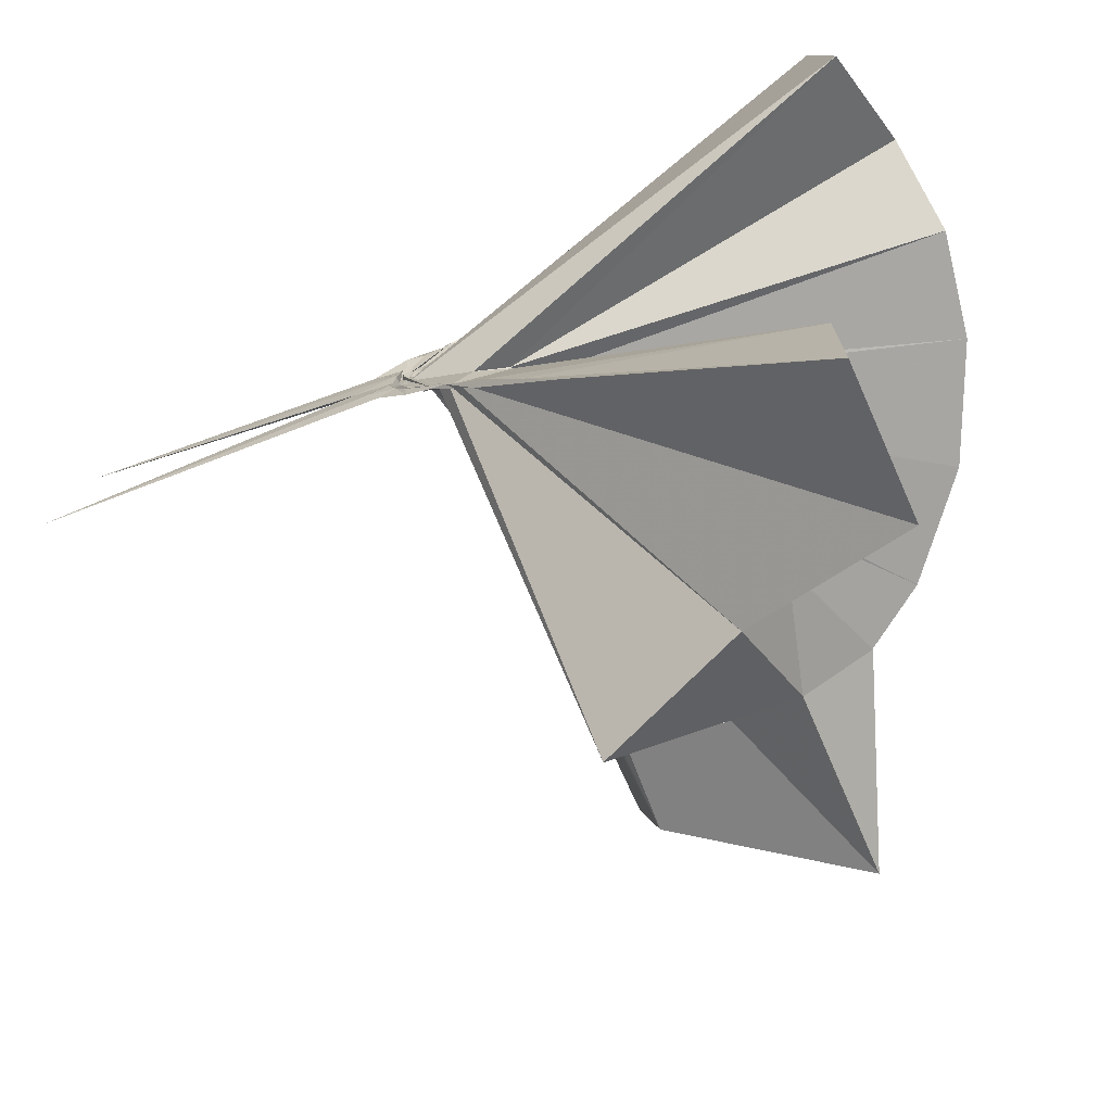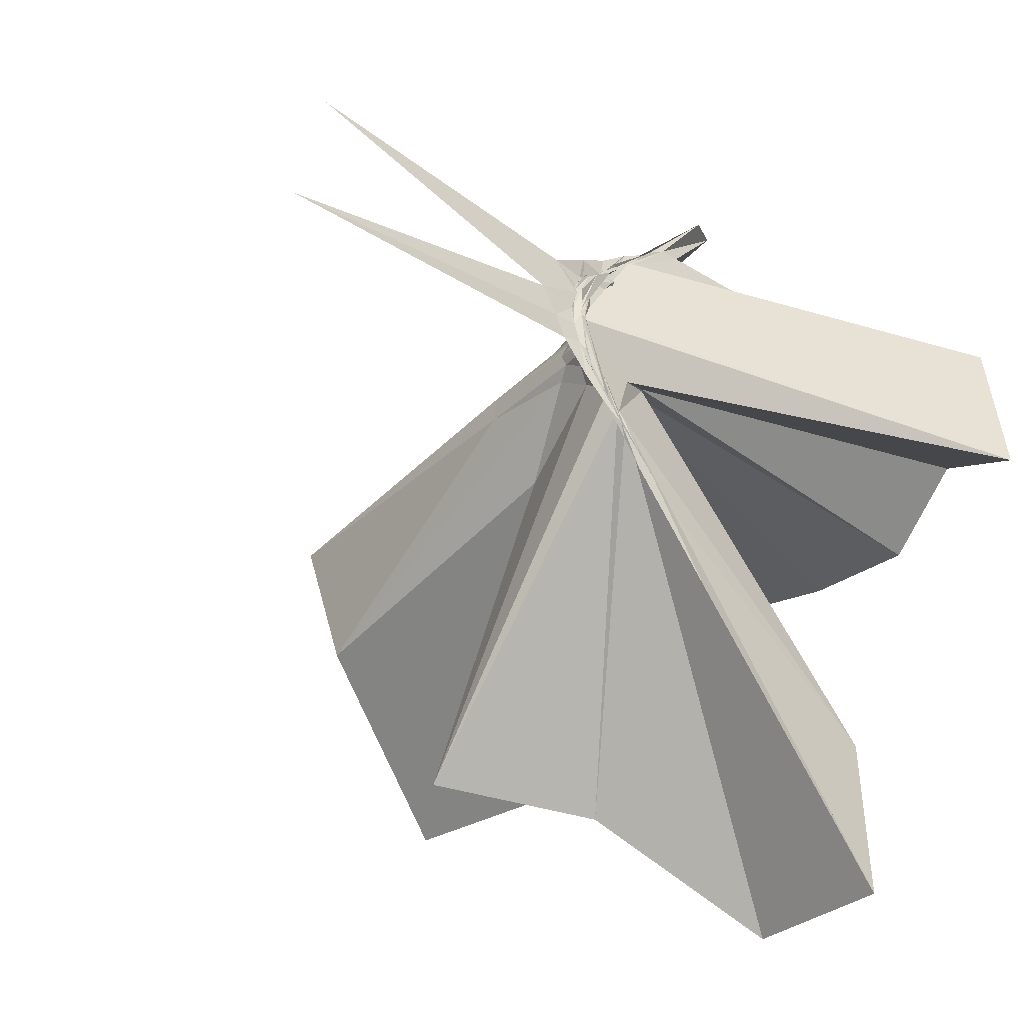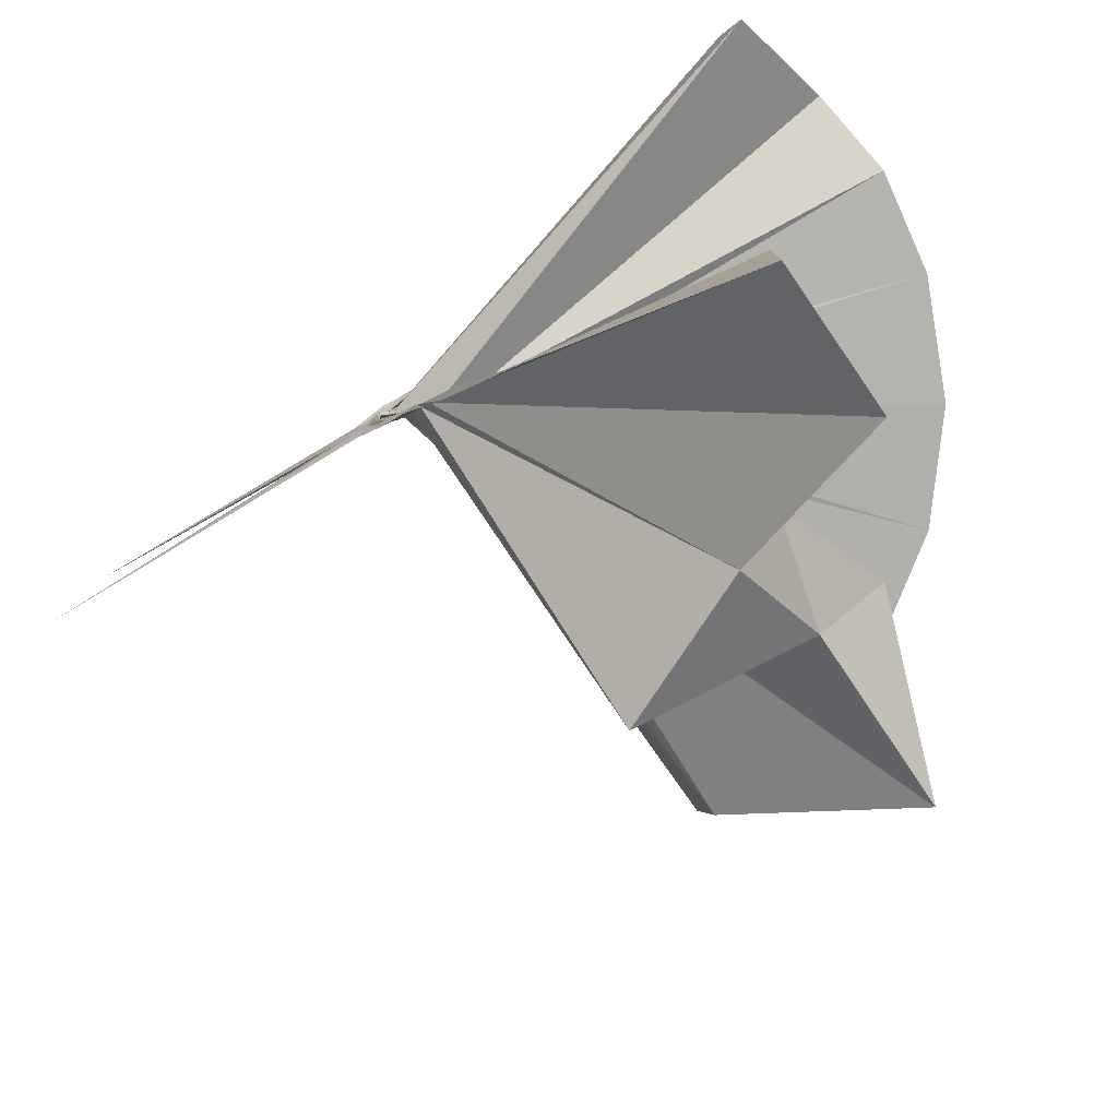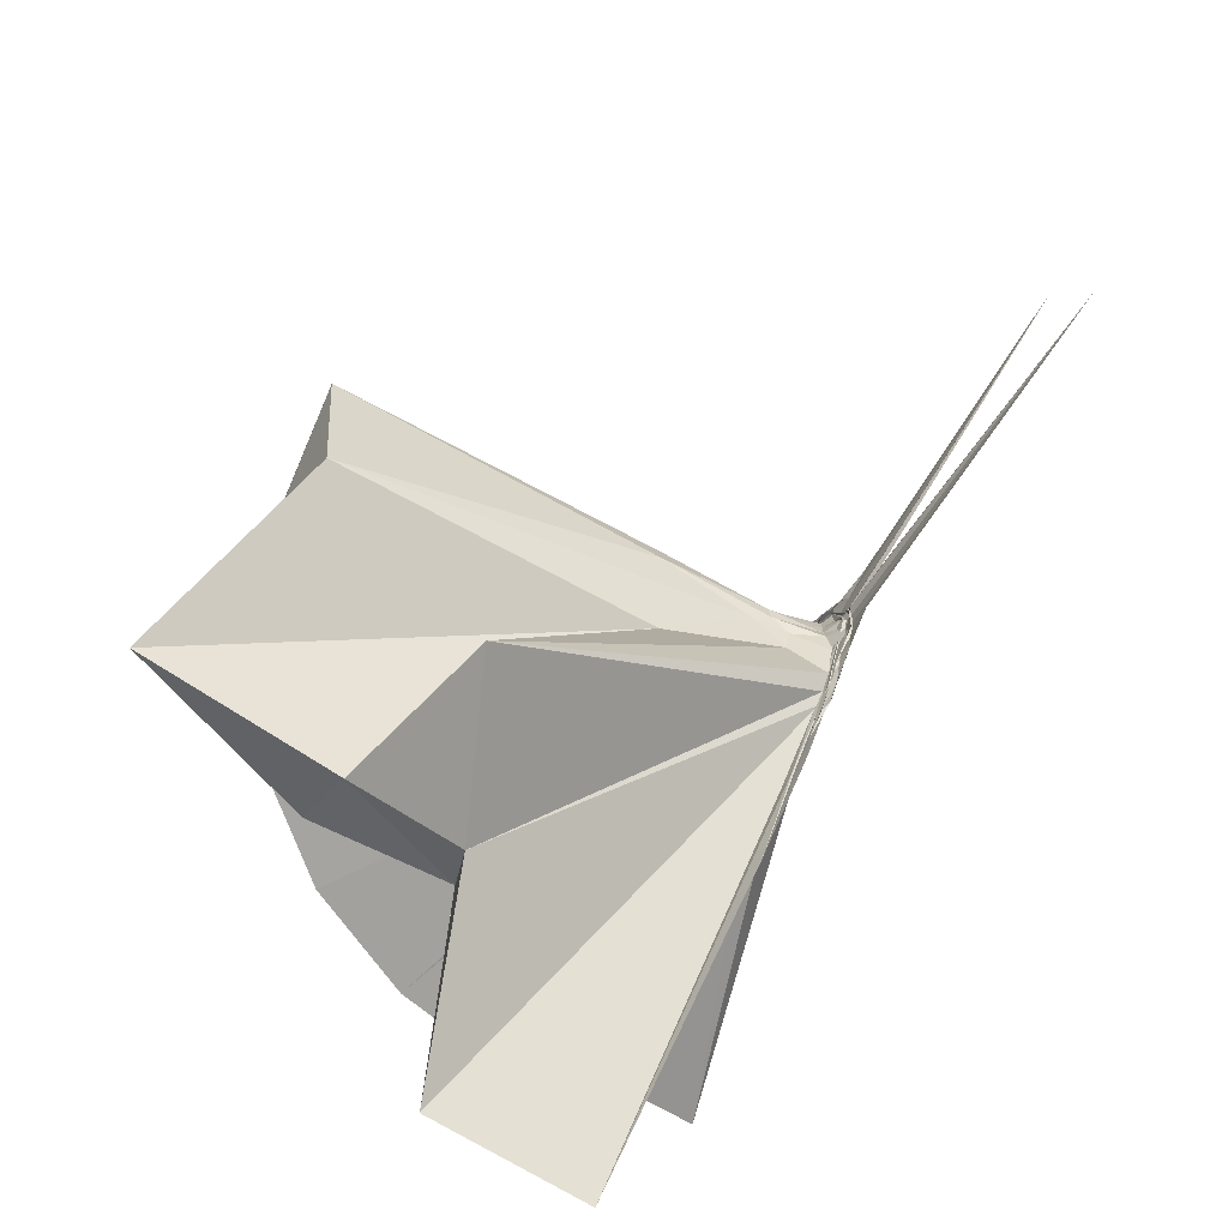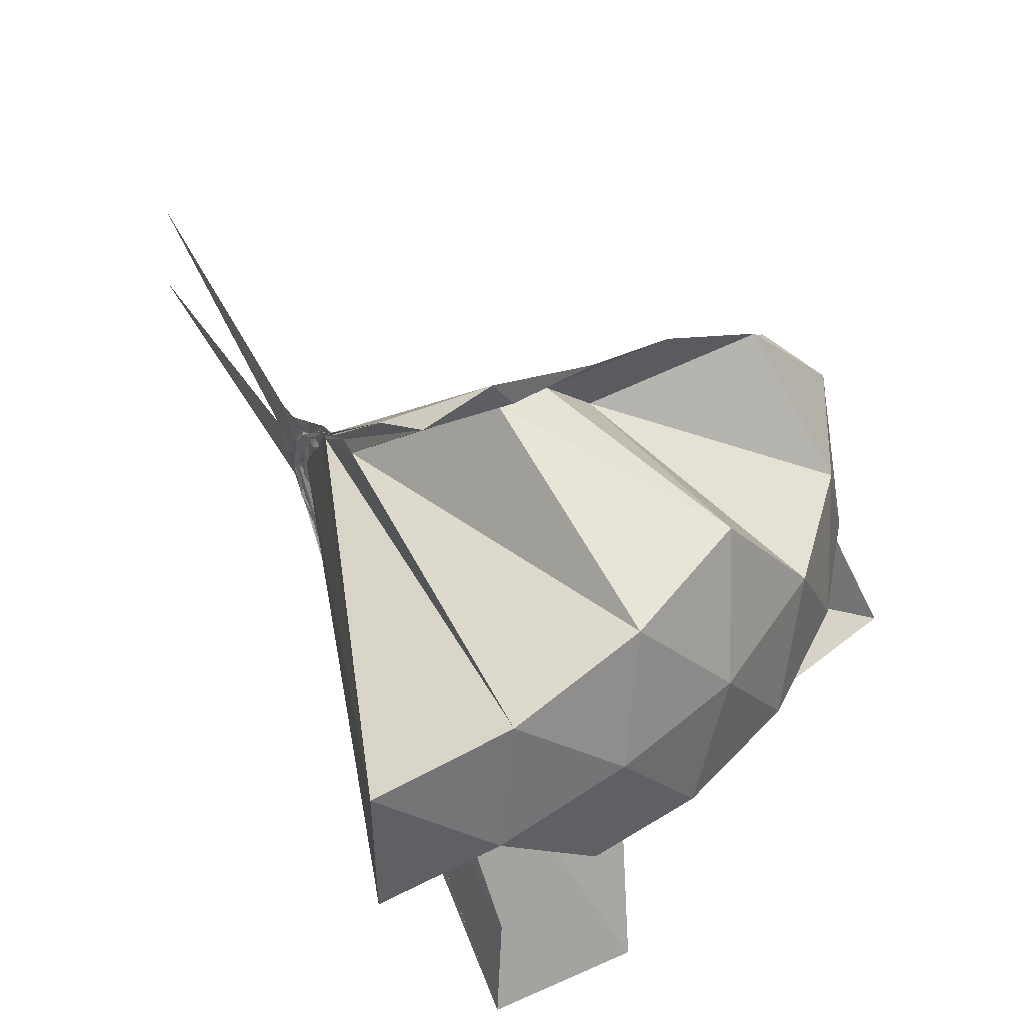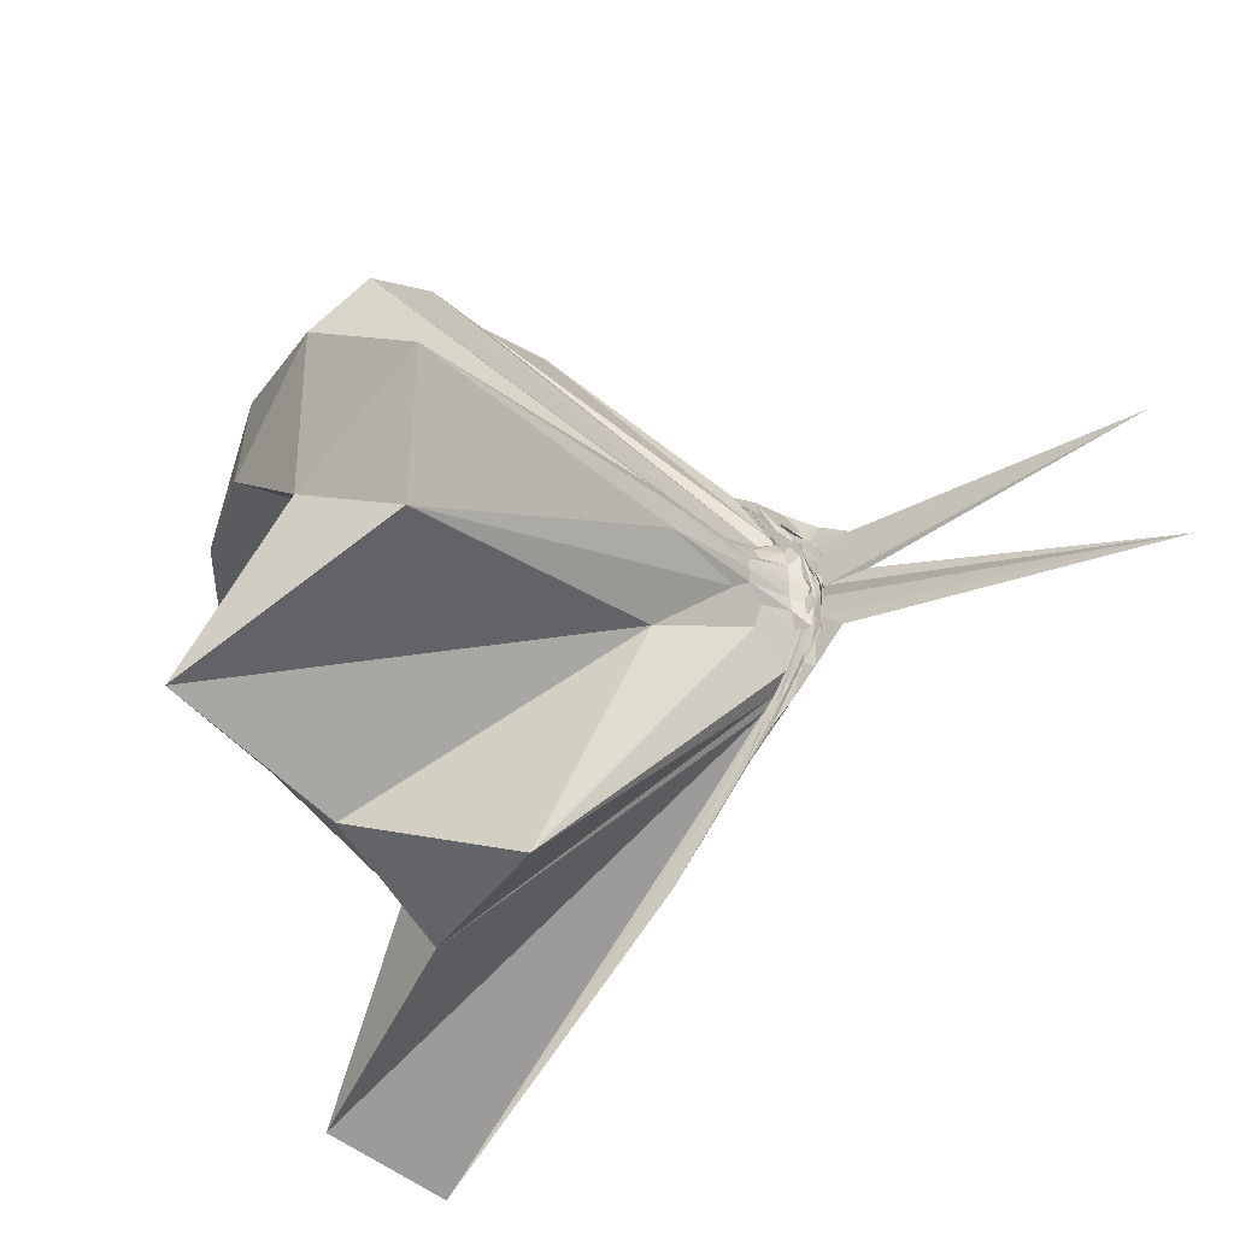
<metadata>
{"format":"obj","ext":"obj","renderer":"f3d","projection":"perspective","resolution":1024,"background":"white","views":[{"elev":-74.2,"azim":-69.8,"up":"+Y"},{"elev":-37.4,"azim":-133.2,"up":"+Y"},{"elev":-79.5,"azim":-59.1,"up":"+Y"},{"elev":-73.5,"azim":147.8,"up":"+Y"},{"elev":51.0,"azim":-27.4,"up":"+Y"},{"elev":-32.0,"azim":125.5,"up":"+Y"}]}
</metadata>
<code>
v -0.9057 -0.1047 1.085
v -0.9916 -0.09551 -0.08225
v -0.0626 -0.09646 0.6089
v -0.1301 0.1356 0.6446
v -0.5711 0.3613 0.4222
v -0.6807 0.4874 0.446
v -0.7583 0.4972 0.4607
v -0.9338 0.4819 0.4289
v -1.002 0.2502 0.1963
v -0.9961 0.1418 0.08047
v -0.9949 0.1145 0.05695
v -0.9912 0.0115 -0.03028
v -1.006 -0.09418 -0.06457
v -1.004 -0.1055 -0.06387
v -0.995 -0.2973 0.02046
v -0.996 -0.3184 0.04311
v -0.9927 -0.4572 0.1528
v -0.9679 -1.16 0.7856
v -0.6394 -1.13 0.8068
v -0.5386 -0.77 0.563
v -0.2707 -0.5937 0.6615
v -0.8233 -0.1308 0.1899
v 0.02261 0.09116 0.3739
v -0.2022 0.383 0.4273
v -0.4207 0.4995 0.4515
v -0.5861 0.5153 0.4577
v -0.7973 0.5564 0.4488
v -0.9837 0.4432 0.3443
v -1.001 0.2188 0.1532
v -0.9938 0.115 0.04996
v -1.001 0.07617 0.02201
v -0.9978 -0.08609 -0.06857
v -0.998 -0.1008 -0.0688
v -1.001 -0.2739 -0.005533
v -0.9992 -0.314 0.02499
v -1.006 -0.4378 0.1247
v -0.9955 -0.6403 0.2793
v -0.9958 -0.3239 0.05901
v -0.4962 -0.9167 0.4469
v -0.2782 -0.7427 0.5065
v 0.1499 -0.6626 0.5262
v 0.02051 -0.2599 0.3817
v -0.6272 -0.0007537 0.0722
v -0.8547 -0.0006731 0.05998
v -0.977 0.0376 0.05509
v -0.9946 0.06536 0.0437
v -0.9992 0.194 0.1239
v -0.9928 0.1869 0.1235
v -0.9987 0.1052 0.03091
v -0.9972 0.08329 0.01467
v -1.006 0.03762 -0.02441
v -0.992 -0.09472 -0.07672
v -0.9958 -0.1782 -0.06911
v -0.9908 -0.27 -0.01489
v -1.002 -0.3031 0.005523
v -0.9937 -0.4232 0.09745
v -0.997 -0.435 0.1141
v -0.9936 -0.2989 0.03912
v -0.337 -0.8945 0.1207
v -0.6735 -0.28 0.1025
v 0.01985 -0.3823 0.1253
v 0.0708 -0.09399 0.07067
v -0.8442 -0.03158 0.03041
v -0.9321 0.001735 0.03812
v -1.002 0.04574 0.0236
v -0.9926 0.06421 0.01893
v -0.9945 0.1613 0.07324
v -0.9965 0.08316 0.01367
v -0.99 0.06221 -0.008758
v -0.9949 0.02768 -0.04164
v -1.004 -0.03215 -0.07035
v -1.009 -0.1095 -0.078
v -1.007 -0.198 -0.06458
v -0.999 -0.2563 -0.0327
v -1.006 -0.3442 0.03638
v -0.9959 -0.3691 0.0549
v -0.9978 -0.2855 0.008182
v -0.9938 -0.2546 0.01336
v -0.9133 -0.1884 0.02893
v -0.8392 -0.1363 0.02552
v -0.6294 -0.1173 0.02232
v -0.631 -0.06016 0.0256
v -0.9225 -0.0287 0.02258
v -0.9871 0.009737 0.002975
v -0.9963 0.03522 -0.009921
v -1.001 0.05169 -0.007366
v -0.996 0.1047 0.006356
v -0.9957 0.04248 -0.03477
v -0.9985 0.008189 -0.06494
v -1 -0.03756 -0.0854
v -0.9957 -0.08912 -0.0875
v -1.001 -0.1458 -0.09423
v -1.001 -0.1867 -0.07833
v -1.002 -0.2291 -0.05634
v -1.001 -0.3178 0.004305
v -0.9929 -0.2504 -0.02782
v -0.9966 -0.2274 -0.02907
v -0.9932 -0.1829 -0.01281
v -0.913 -0.1441 0.01224
v -0.8716 -0.1158 0.009714
v -0.8618 -0.0882 0.005908
v -0.8734 -0.05912 0.01427
v -0.2061 -0.09824 0.7953
v -0.3192 0.1435 0.8496
v -0.4992 0.3933 0.8392
v -0.7815 0.485 0.4438
v -1.003 0.2519 0.2374
v -1.001 0.1474 0.09654
v -0.9949 0.1024 0.05827
v -0.9905 -0.08884 -0.05527
v -0.9903 -0.1005 -0.0553
v -0.9912 -0.1107 -0.0576
v -0.9912 -0.2993 0.04514
v -0.9558 -0.7951 0.786
v -0.9309 -0.3765 0.2742
v -0.8807 -0.1532 0.2027
v -0.8556 -0.1365 0.2044
v -0.4216 -0.1038 0.9577
v -0.5743 0.1412 0.9968
v -0.7548 0.3664 0.9534
v -1.033 0.294 0.9929
v -1.304 0.188 0.9489
v -1.318 -0.1067 0.9882
v -0.9803 -0.1888 0.08503
v -0.9514 -0.1537 0.1605
v -0.9145 -0.1516 0.193
v -0.8877 -0.1372 0.207
v -0.6765 -0.1039 1.058
v -0.8363 0.1211 1.059
v -1.095 0.03444 1.057
v -0.9559 -0.1539 0.1551
v -0.9154 -0.1343 0.1937
v -0.9772 -0.03128 -0.01164
v -0.9926 -0.004434 -0.03361
v -0.9923 0.01859 -0.03761
v -1.006 0.05415 -0.0653
v -0.9921 0.001853 -0.06719
v -0.9998 -0.04499 -0.0943
v -0.9971 -0.09532 -0.09558
v -1.004 -0.144 -0.09512
v -1.002 -0.1846 -0.07865
v -0.9966 -0.2632 -0.05336
v -0.9997 -0.2013 -0.05575
v -0.9966 -0.1729 -0.0474
v -0.9757 -0.1382 -0.01815
v -0.9745 -0.106 -0.01468
v -0.9759 -0.06914 -0.01378
v -0.9975 -0.04624 -0.04411
v -0.9965 -0.02743 -0.06356
v -0.9989 0.01159 -0.1415
v -1.001 -0.04882 -0.08252
v -0.9972 -0.09725 -0.09624
v -1.001 -0.1491 -0.1462
v -0.9964 -0.193 -0.1177
v -0.9991 -0.1537 -0.06729
v -0.9991 -0.1323 -0.05204
v -0.9943 -0.08718 -0.05177
v -0.9968 -0.07179 -0.06979
v -0.9992 0.03222 -0.7846
v -0.9989 -0.08729 -0.1803
v -0.9997 -0.2645 -0.849
v -0.9986 -0.1141 -0.07421
f 3 23 4
f 4 23 24
f 4 24 5
f 5 24 25
f 5 25 6
f 6 25 26
f 6 26 7
f 7 26 27
f 7 27 8
f 8 27 28
f 8 28 9
f 9 28 29
f 9 29 10
f 10 29 30
f 10 30 11
f 11 30 31
f 11 31 12
f 12 31 32
f 12 32 13
f 13 32 33
f 13 33 14
f 14 33 34
f 14 34 15
f 15 34 35
f 15 35 16
f 16 35 36
f 16 36 17
f 17 36 37
f 17 37 18
f 18 37 38
f 18 38 19
f 19 38 39
f 19 39 20
f 20 39 40
f 20 40 21
f 21 40 41
f 21 41 22
f 22 41 42
f 22 42 3
f 3 42 23
f 23 43 24
f 24 43 44
f 24 44 25
f 25 44 45
f 25 45 26
f 26 45 46
f 26 46 27
f 27 46 47
f 27 47 28
f 28 47 48
f 28 48 29
f 29 48 49
f 29 49 30
f 30 49 50
f 30 50 31
f 31 50 51
f 31 51 32
f 32 51 52
f 32 52 33
f 33 52 53
f 33 53 34
f 34 53 54
f 34 54 35
f 35 54 55
f 35 55 36
f 36 55 56
f 36 56 37
f 37 56 57
f 37 57 38
f 38 57 58
f 38 58 39
f 39 58 59
f 39 59 40
f 40 59 60
f 40 60 41
f 41 60 61
f 41 61 42
f 42 61 62
f 42 62 23
f 23 62 43
f 43 63 44
f 44 63 64
f 44 64 45
f 45 64 65
f 45 65 46
f 46 65 66
f 46 66 47
f 47 66 67
f 47 67 48
f 48 67 68
f 48 68 49
f 49 68 69
f 49 69 50
f 50 69 70
f 50 70 51
f 51 70 71
f 51 71 52
f 52 71 72
f 52 72 53
f 53 72 73
f 53 73 54
f 54 73 74
f 54 74 55
f 55 74 75
f 55 75 56
f 56 75 76
f 56 76 57
f 57 76 77
f 57 77 58
f 58 77 78
f 58 78 59
f 59 78 79
f 59 79 60
f 60 79 80
f 60 80 61
f 61 80 81
f 61 81 62
f 62 81 82
f 62 82 43
f 43 82 63
f 63 83 64
f 64 83 84
f 64 84 65
f 65 84 85
f 65 85 66
f 66 85 86
f 66 86 67
f 67 86 87
f 67 87 68
f 68 87 88
f 68 88 69
f 69 88 89
f 69 89 70
f 70 89 90
f 70 90 71
f 71 90 91
f 71 91 72
f 72 91 92
f 72 92 73
f 73 92 93
f 73 93 74
f 74 93 94
f 74 94 75
f 75 94 95
f 75 95 76
f 76 95 96
f 76 96 77
f 77 96 97
f 77 97 78
f 78 97 98
f 78 98 79
f 79 98 99
f 79 99 80
f 80 99 100
f 80 100 81
f 81 100 101
f 81 101 82
f 82 101 102
f 82 102 63
f 63 102 83
f 103 104 118
f 104 119 118
f 104 105 119
f 105 120 119
f 105 106 120
f 106 107 120
f 107 121 120
f 107 108 121
f 108 122 121
f 108 109 122
f 109 110 122
f 110 123 122
f 110 111 123
f 111 124 123
f 111 112 124
f 112 113 124
f 113 125 124
f 113 114 125
f 114 126 125
f 114 115 126
f 115 116 126
f 116 127 126
f 116 117 127
f 117 118 127
f 117 103 118
f 118 119 128
f 119 129 128
f 119 120 129
f 120 121 129
f 121 130 129
f 121 122 130
f 122 123 130
f 123 131 130
f 123 124 131
f 124 125 131
f 125 132 131
f 125 126 132
f 126 127 132
f 127 128 132
f 127 118 128
f 133 148 134
f 134 148 149
f 134 149 135
f 135 149 150
f 135 150 136
f 136 150 137
f 137 150 151
f 137 151 138
f 138 151 152
f 138 152 139
f 139 152 140
f 140 152 153
f 140 153 141
f 141 153 154
f 141 154 142
f 142 154 143
f 143 154 155
f 143 155 144
f 144 155 156
f 144 156 145
f 145 156 146
f 146 156 157
f 146 157 147
f 147 157 148
f 147 148 133
f 148 158 149
f 149 158 159
f 149 159 150
f 150 159 151
f 151 159 160
f 151 160 152
f 152 160 153
f 153 160 161
f 153 161 154
f 154 161 155
f 155 161 162
f 155 162 156
f 156 162 157
f 157 162 158
f 157 158 148
f 3 4 103
f 103 4 104
f 4 5 104
f 104 5 105
f 5 6 105
f 105 6 106
f 6 7 106
f 7 8 106
f 106 8 107
f 8 9 107
f 107 9 108
f 9 10 108
f 108 10 109
f 10 11 109
f 11 12 109
f 109 12 110
f 12 13 110
f 110 13 111
f 13 14 111
f 111 14 112
f 14 15 112
f 15 16 112
f 112 16 113
f 16 17 113
f 113 17 114
f 17 18 114
f 114 18 115
f 18 19 115
f 19 20 115
f 115 20 116
f 20 21 116
f 116 21 117
f 21 22 117
f 117 22 103
f 22 3 103
f 83 133 84
f 84 133 134
f 84 134 85
f 85 134 135
f 85 135 86
f 86 135 136
f 86 136 87
f 87 136 88
f 88 136 137
f 88 137 89
f 89 137 138
f 89 138 90
f 90 138 139
f 90 139 91
f 91 139 92
f 92 139 140
f 92 140 93
f 93 140 141
f 93 141 94
f 94 141 142
f 94 142 95
f 95 142 96
f 96 142 143
f 96 143 97
f 97 143 144
f 97 144 98
f 98 144 145
f 98 145 99
f 99 145 100
f 100 145 146
f 100 146 101
f 101 146 147
f 101 147 102
f 102 147 133
f 102 133 83
f 128 129 1
f 129 130 1
f 130 131 1
f 131 132 1
f 132 128 1
f 159 158 2
f 160 159 2
f 161 160 2
f 162 161 2
f 158 162 2

</code>
